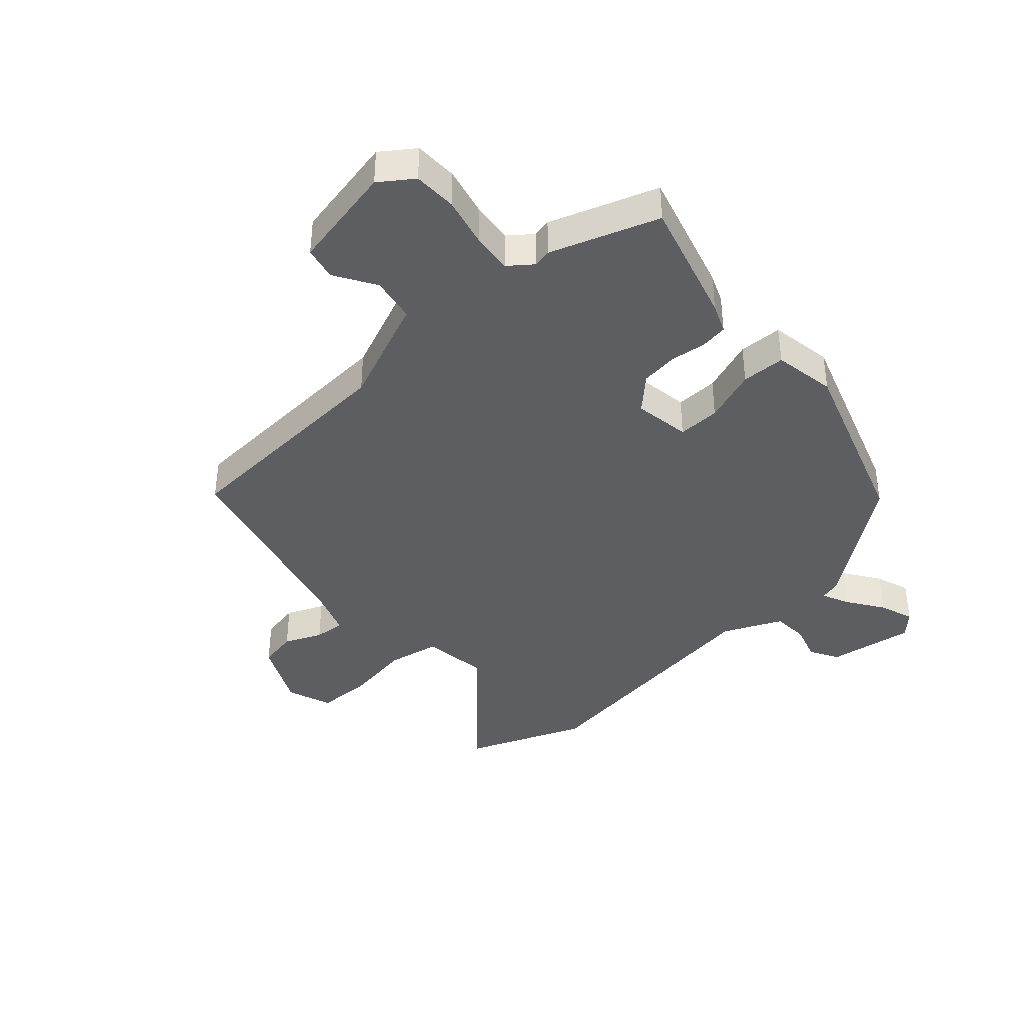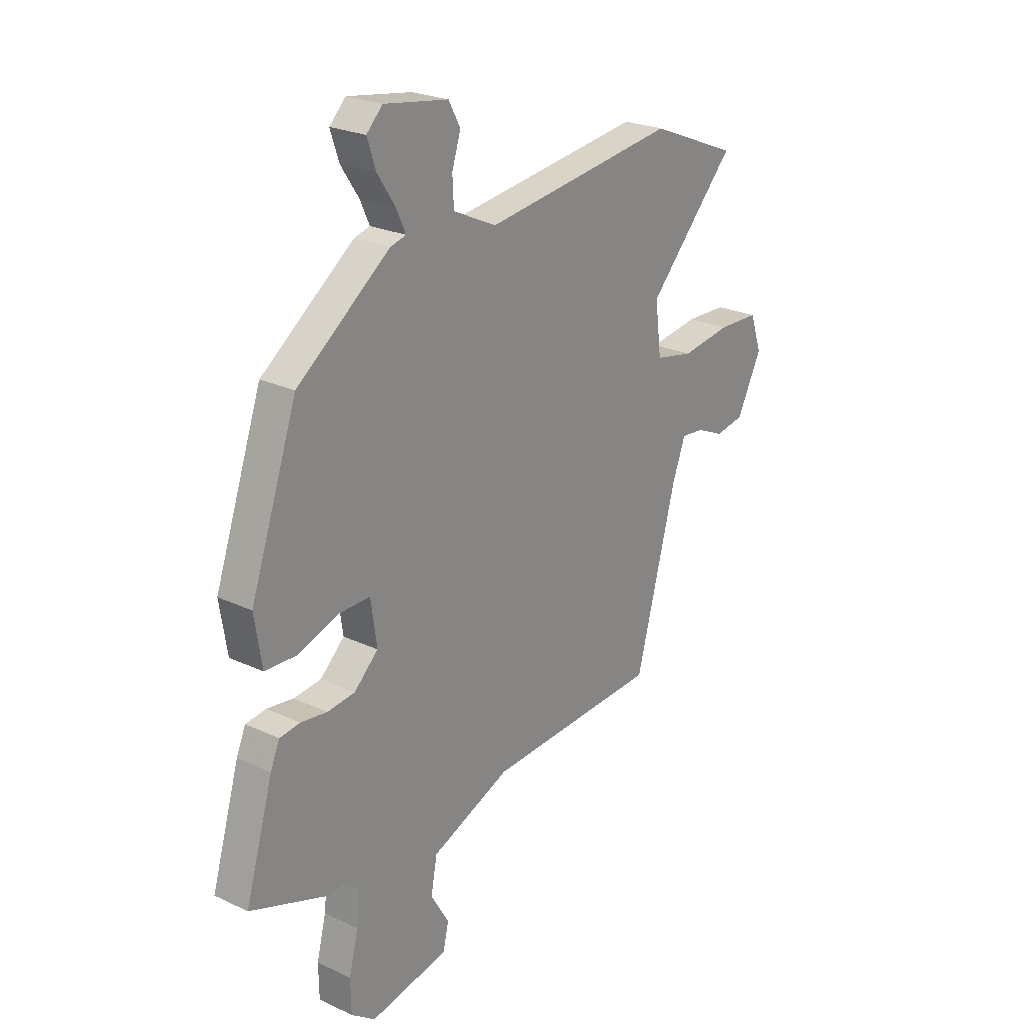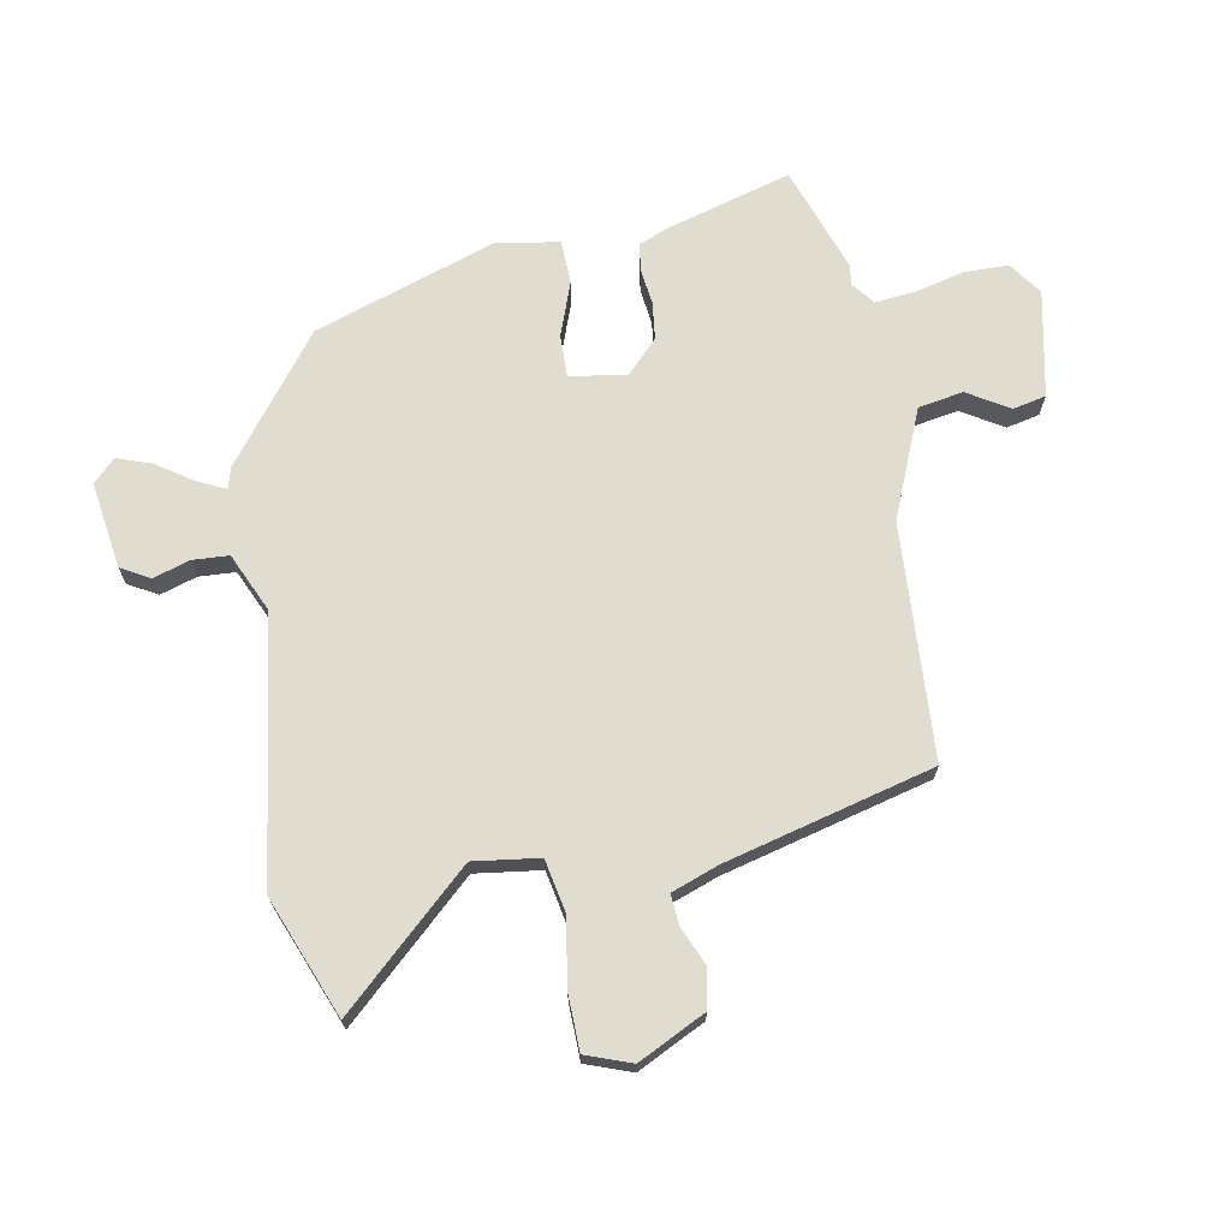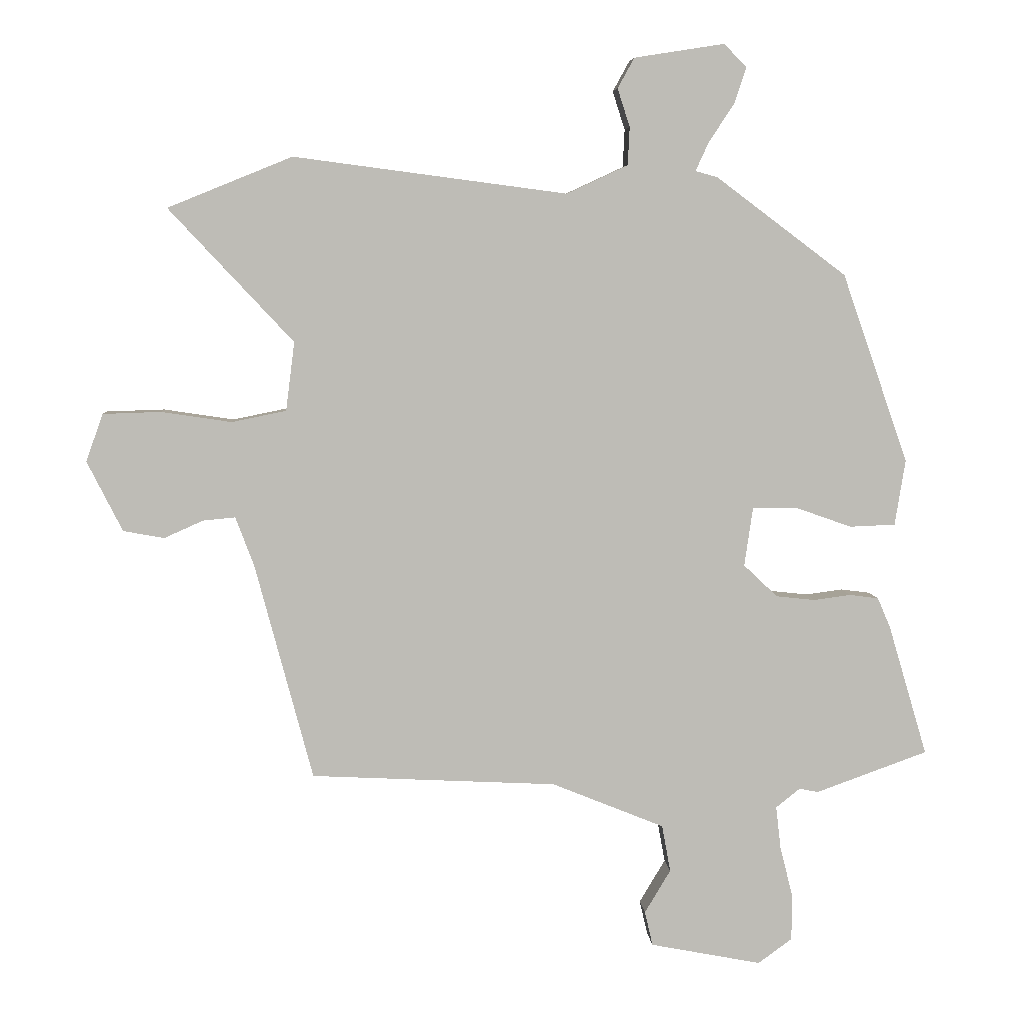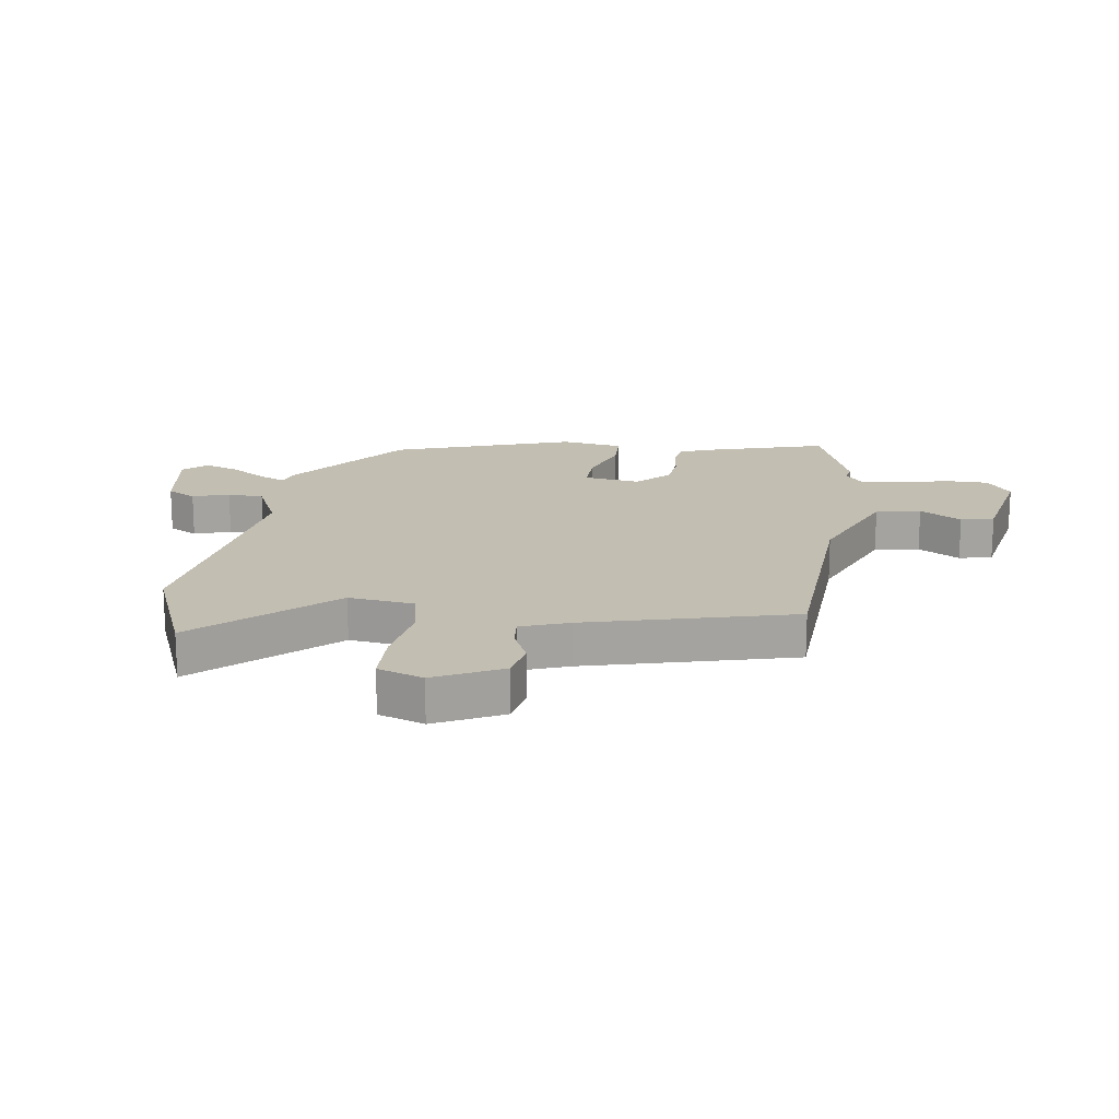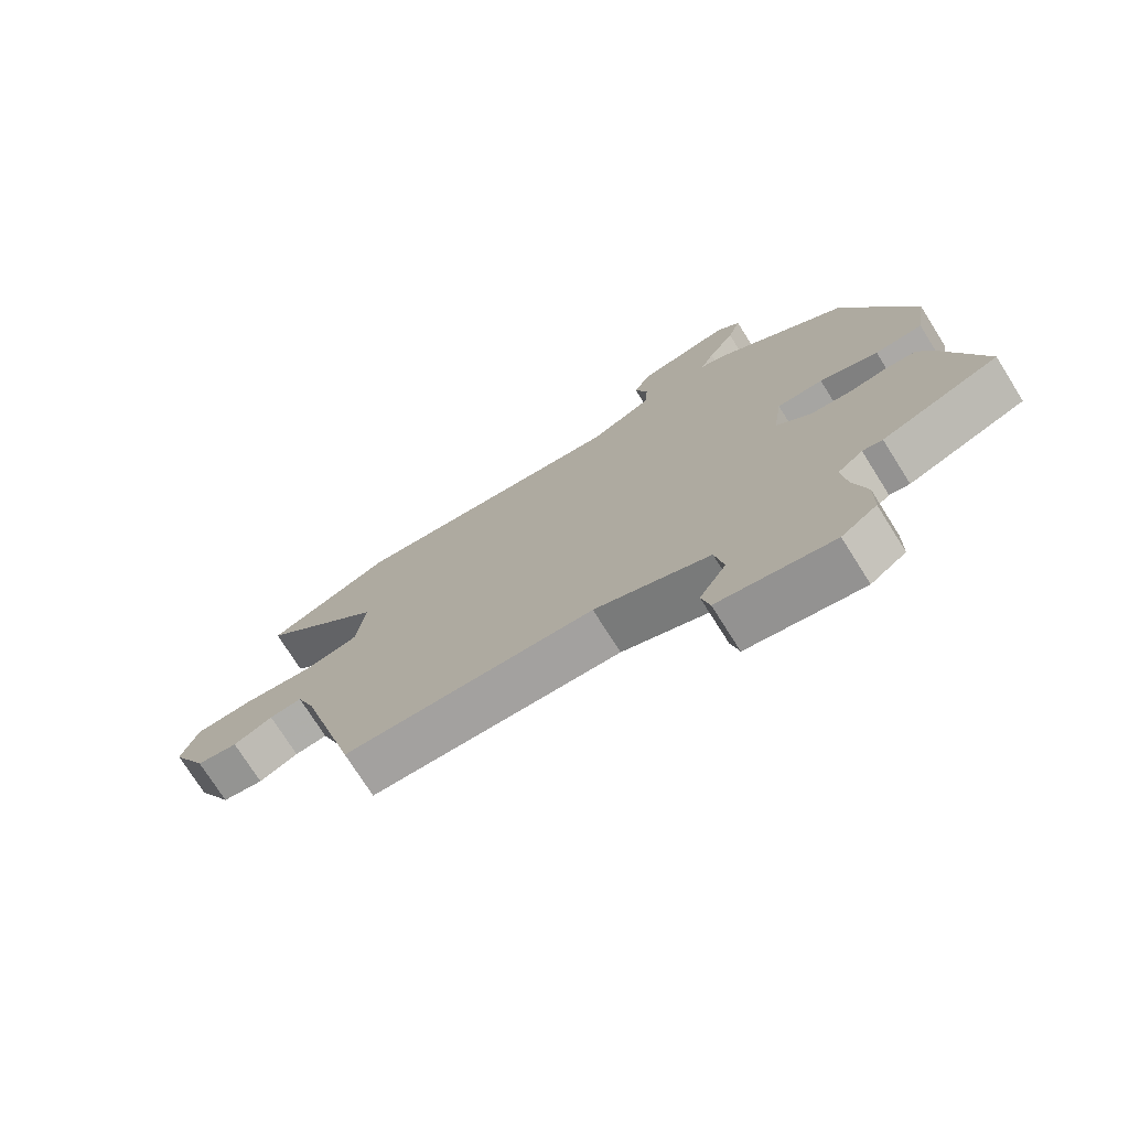
<metadata>
{"format":"obj","ext":"obj","renderer":"f3d","projection":"perspective","resolution":1024,"background":"white","views":[{"elev":-39.3,"azim":-137.4,"up":"+Y"},{"elev":24.1,"azim":-52.0,"up":"+Z"},{"elev":69.5,"azim":80.1,"up":"+Y"},{"elev":5.7,"azim":175.9,"up":"+Z"},{"elev":17.4,"azim":98.4,"up":"+Y"},{"elev":-74.2,"azim":-147.8,"up":"+Z"}]}
</metadata>
<code>
v 0.458 0.07 0.517
v 0.659 0.07 0.435
v 0.458 0.07 0.22
v 0.472 0.07 0.109
v 0.56 0.07 0.091
v 0.673 0.07 0.108
v 0.767 0.07 0.105
v 0.794 0.07 0.028
v 0.737 0.07 -0.085
v 0.671 0.07 -0.097
v 0.608 0.07 -0.069
v 0.556 0.07 -0.064
v 0.526 0.07 -0.144
v 0.433 0.07 -0.493
v 0.036 0.07 -0.513
v -0.146 0.07 -0.587
v -0.16 0.07 -0.663
v -0.118 0.07 -0.733
v -0.131 0.07 -0.789
v -0.311 0.07 -0.824
v -0.366 0.07 -0.784
v -0.367 0.07 -0.711
v -0.346 0.07 -0.627
v -0.338 0.07 -0.558
v -0.377 0.07 -0.527
v -0.408 0.07 -0.533
v -0.589 0.07 -0.468
v -0.526 0.07 -0.256
v -0.505 0.07 -0.207
v -0.458 0.07 -0.201
v -0.398 0.07 -0.209
v -0.335 0.07 -0.202
v -0.28 0.07 -0.15
v -0.294 0.07 -0.054
v -0.366 0.07 -0.055
v -0.457 0.07 -0.087
v -0.531 0.07 -0.084
v -0.548 0.07 0.022
v -0.441 0.07 0.328
v -0.23 0.07 0.486
v -0.194 0.07 0.496
v -0.215 0.07 0.542
v -0.256 0.07 0.604
v -0.276 0.07 0.663
v -0.239 0.07 0.7
v -0.093 0.07 0.677
v -0.066 0.07 0.628
v -0.086 0.07 0.566
v -0.083 0.07 0.505
v 0.016 0.07 0.459
v 0.458 0 0.517
v 0.659 0 0.435
v 0.458 0 0.22
v 0.472 0 0.109
v 0.56 0 0.091
v 0.673 0 0.108
v 0.767 0 0.105
v 0.794 0 0.028
v 0.737 0 -0.085
v 0.671 0 -0.097
v 0.608 0 -0.069
v 0.556 0 -0.064
v 0.526 0 -0.144
v 0.433 0 -0.493
v 0.036 0 -0.513
v -0.146 0 -0.587
v -0.16 0 -0.663
v -0.118 0 -0.733
v -0.131 0 -0.789
v -0.311 0 -0.824
v -0.366 0 -0.784
v -0.367 0 -0.711
v -0.346 0 -0.627
v -0.338 0 -0.558
v -0.377 0 -0.527
v -0.408 0 -0.533
v -0.589 0 -0.468
v -0.526 0 -0.256
v -0.505 0 -0.207
v -0.458 0 -0.201
v -0.398 0 -0.209
v -0.335 0 -0.202
v -0.28 0 -0.15
v -0.294 0 -0.054
v -0.366 0 -0.055
v -0.457 0 -0.087
v -0.531 0 -0.084
v -0.548 0 0.022
v -0.441 0 0.328
v -0.23 0 0.486
v -0.194 0 0.496
v -0.215 0 0.542
v -0.256 0 0.604
v -0.276 0 0.663
v -0.239 0 0.7
v -0.093 0 0.677
v -0.066 0 0.628
v -0.086 0 0.566
v -0.083 0 0.505
v 0.016 0 0.459
f 45 46 47 48
f 45 48 49
f 42 43 44 45
f 41 42 45 49
f 40 41 49 50
f 38 39 40 50
f 35 36 37 38
f 34 35 38 50
f 28 29 30 31
f 28 31 32
f 25 26 27 28
f 24 25 28 32
f 20 21 22 23
f 20 23 24
f 17 18 19 20
f 16 17 20 24
f 15 16 24 32
f 13 14 15 32
f 8 9 10 11
f 8 11 12
f 5 6 7 8
f 4 5 8 12
f 50 1 2 3
f 33 34 50 3
f 4 12 13 32
f 3 4 32 33
f 98 97 96 95
f 99 98 95
f 95 94 93 92
f 99 95 92 91
f 100 99 91 90
f 100 90 89 88
f 88 87 86 85
f 100 88 85 84
f 81 80 79 78
f 82 81 78
f 78 77 76 75
f 82 78 75 74
f 73 72 71 70
f 74 73 70
f 70 69 68 67
f 74 70 67 66
f 82 74 66 65
f 82 65 64 63
f 61 60 59 58
f 62 61 58
f 58 57 56 55
f 62 58 55 54
f 53 52 51 100
f 53 100 84 83
f 82 63 62 54
f 83 82 54 53
f 1 51 52 2
f 2 52 53 3
f 3 53 54 4
f 4 54 55 5
f 5 55 56 6
f 6 56 57 7
f 7 57 58 8
f 8 58 59 9
f 9 59 60 10
f 10 60 61 11
f 11 61 62 12
f 12 62 63 13
f 13 63 64 14
f 14 64 65 15
f 15 65 66 16
f 16 66 67 17
f 17 67 68 18
f 18 68 69 19
f 19 69 70 20
f 20 70 71 21
f 21 71 72 22
f 22 72 73 23
f 23 73 74 24
f 24 74 75 25
f 25 75 76 26
f 26 76 77 27
f 27 77 78 28
f 28 78 79 29
f 29 79 80 30
f 30 80 81 31
f 31 81 82 32
f 32 82 83 33
f 33 83 84 34
f 34 84 85 35
f 35 85 86 36
f 36 86 87 37
f 37 87 88 38
f 38 88 89 39
f 39 89 90 40
f 40 90 91 41
f 41 91 92 42
f 42 92 93 43
f 43 93 94 44
f 44 94 95 45
f 45 95 96 46
f 46 96 97 47
f 47 97 98 48
f 48 98 99 49
f 49 99 100 50
f 50 100 51 1

</code>
